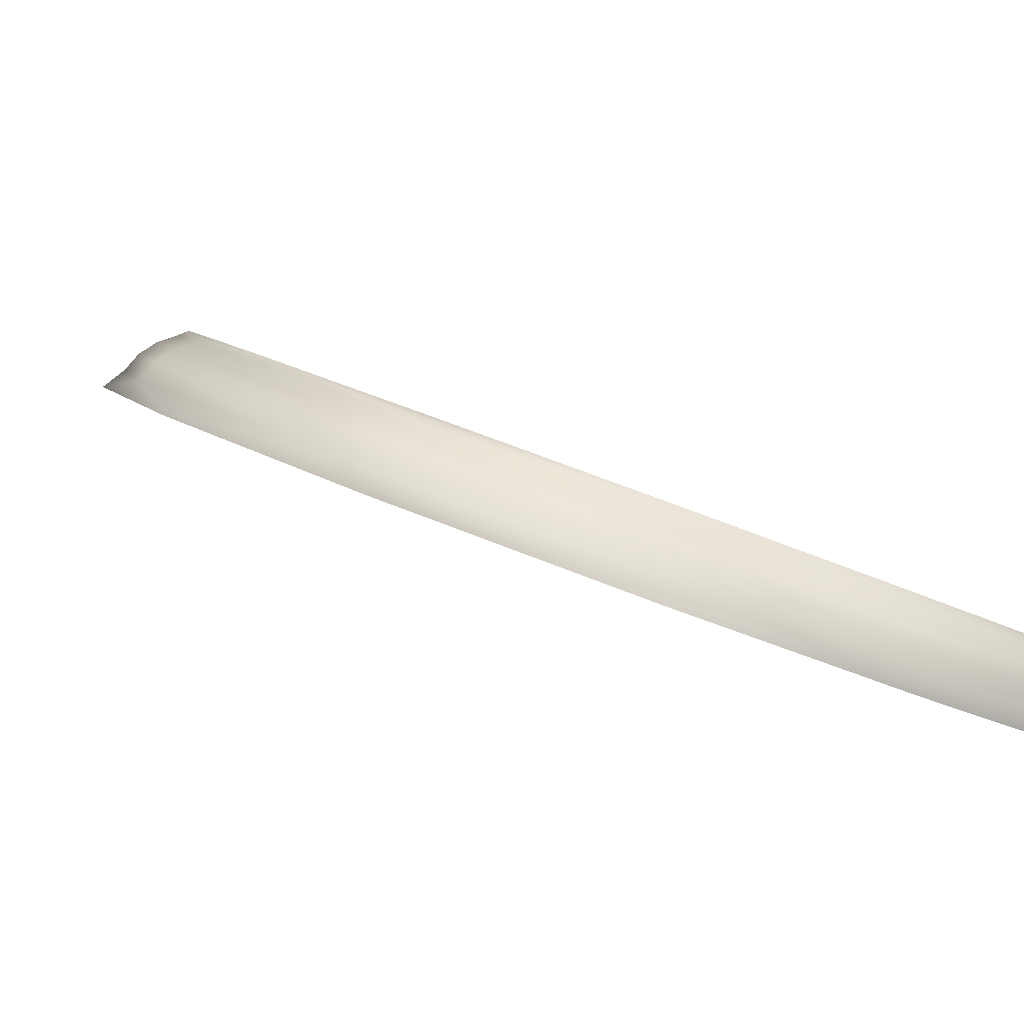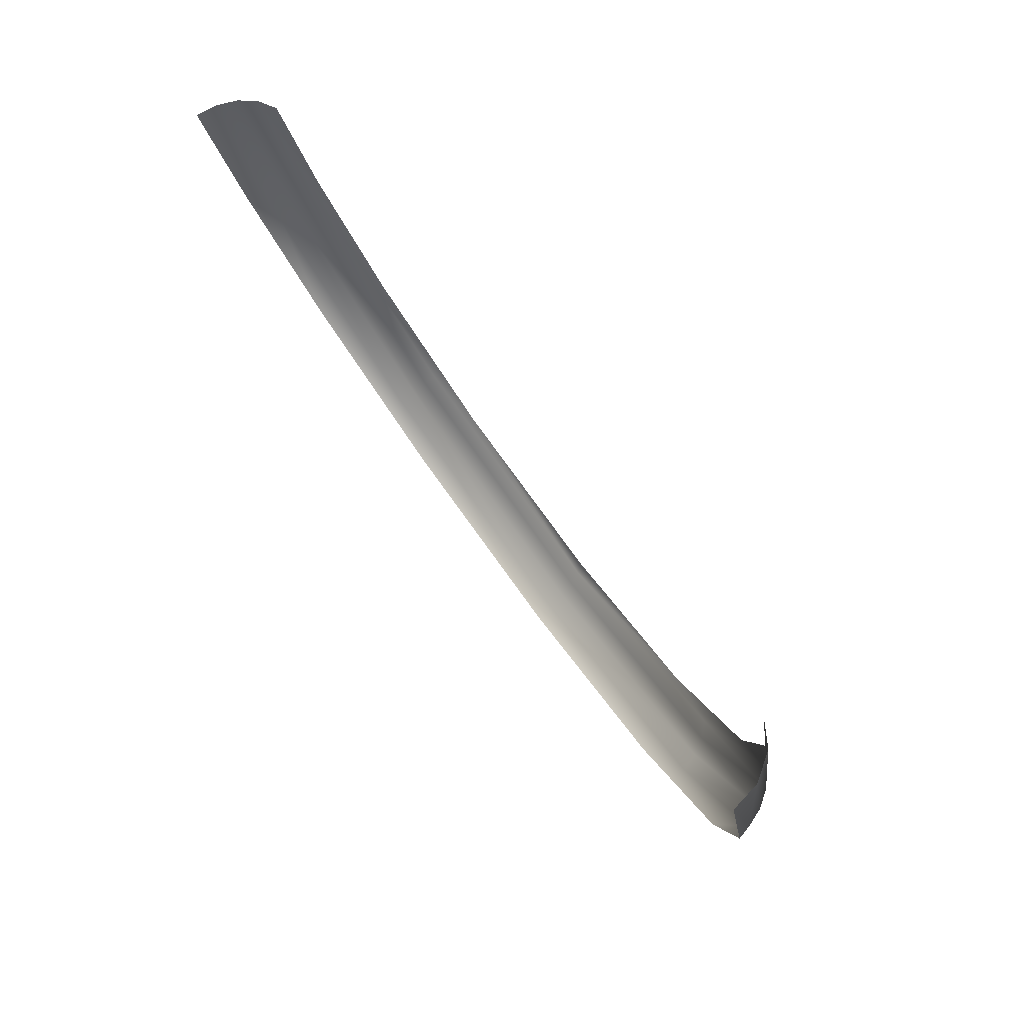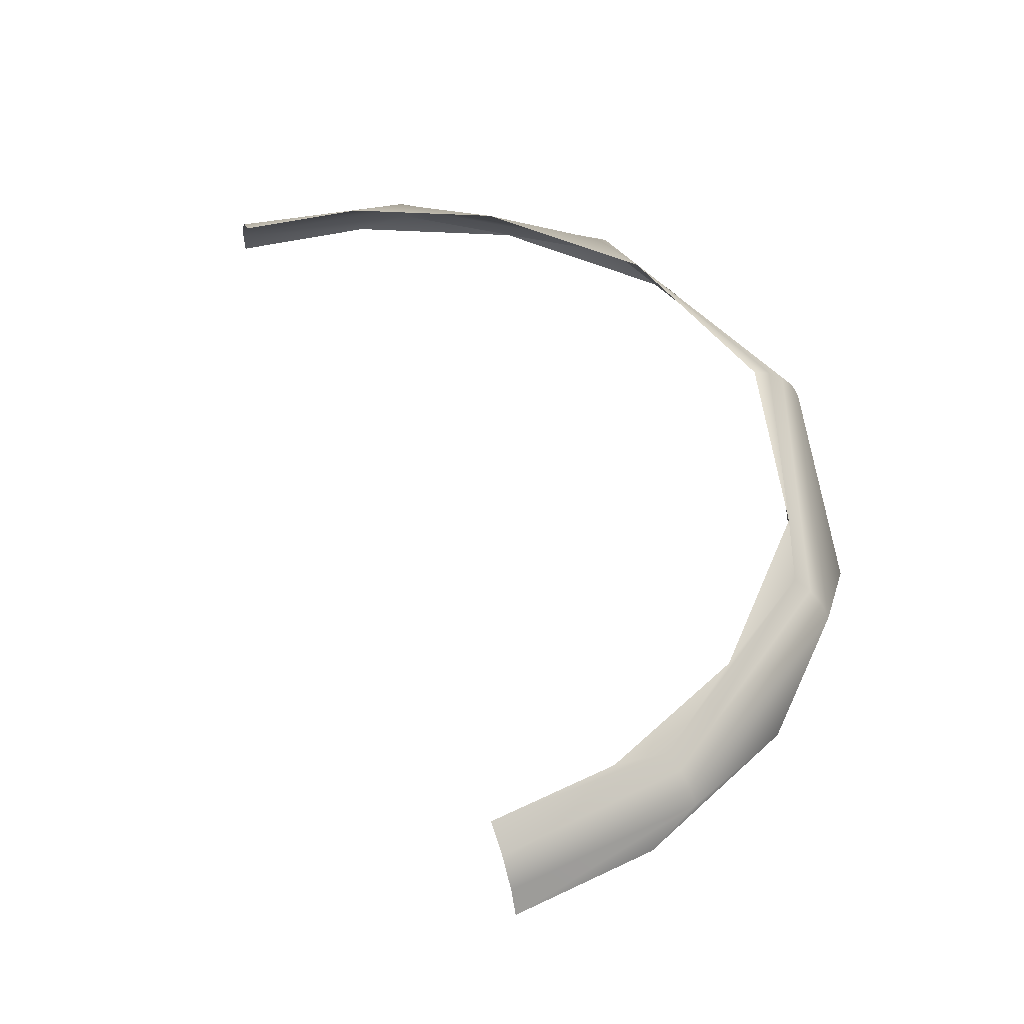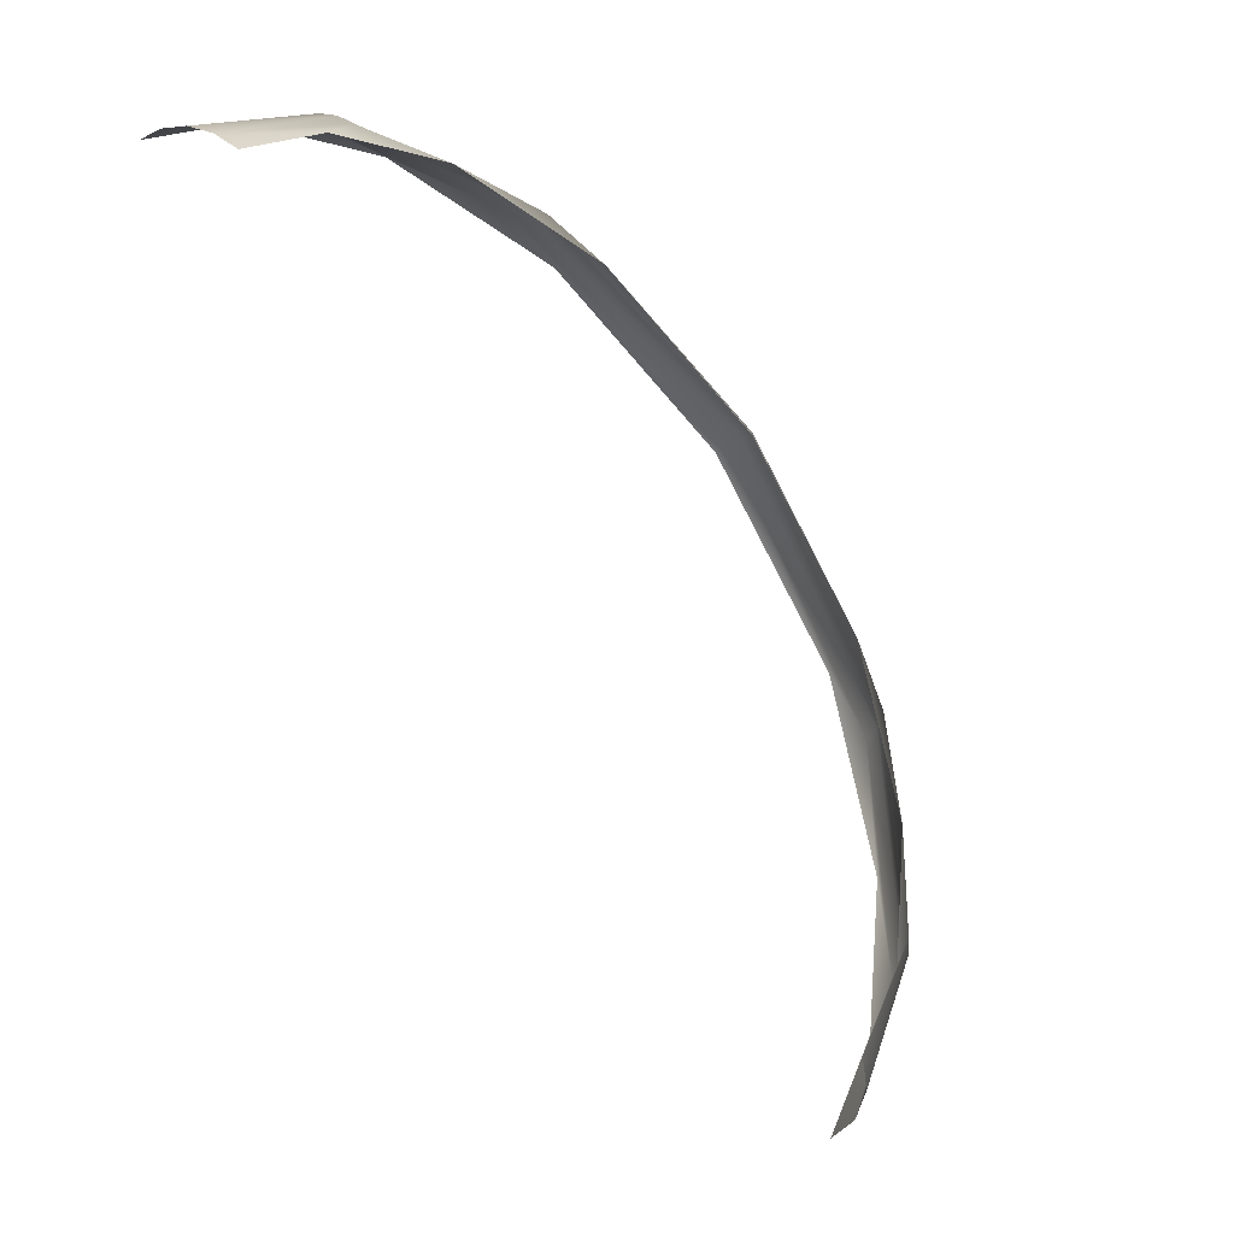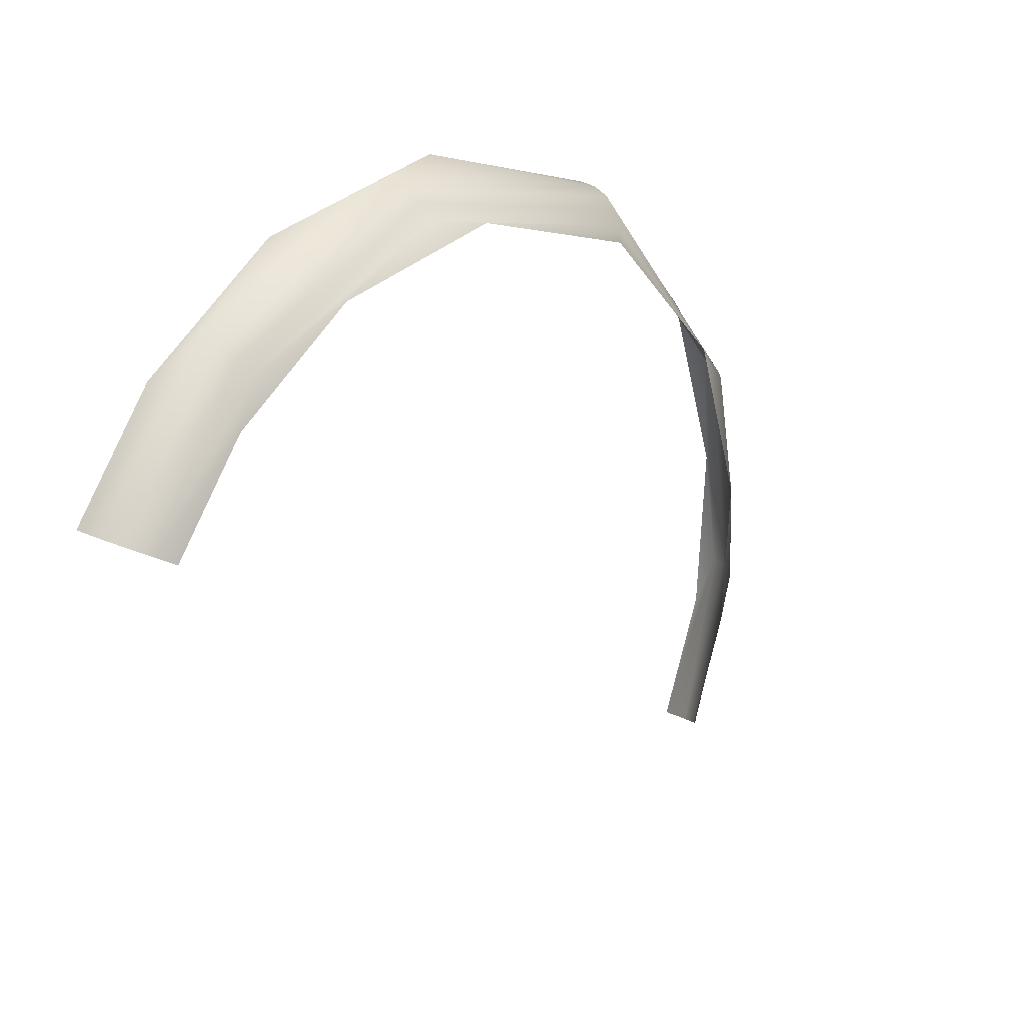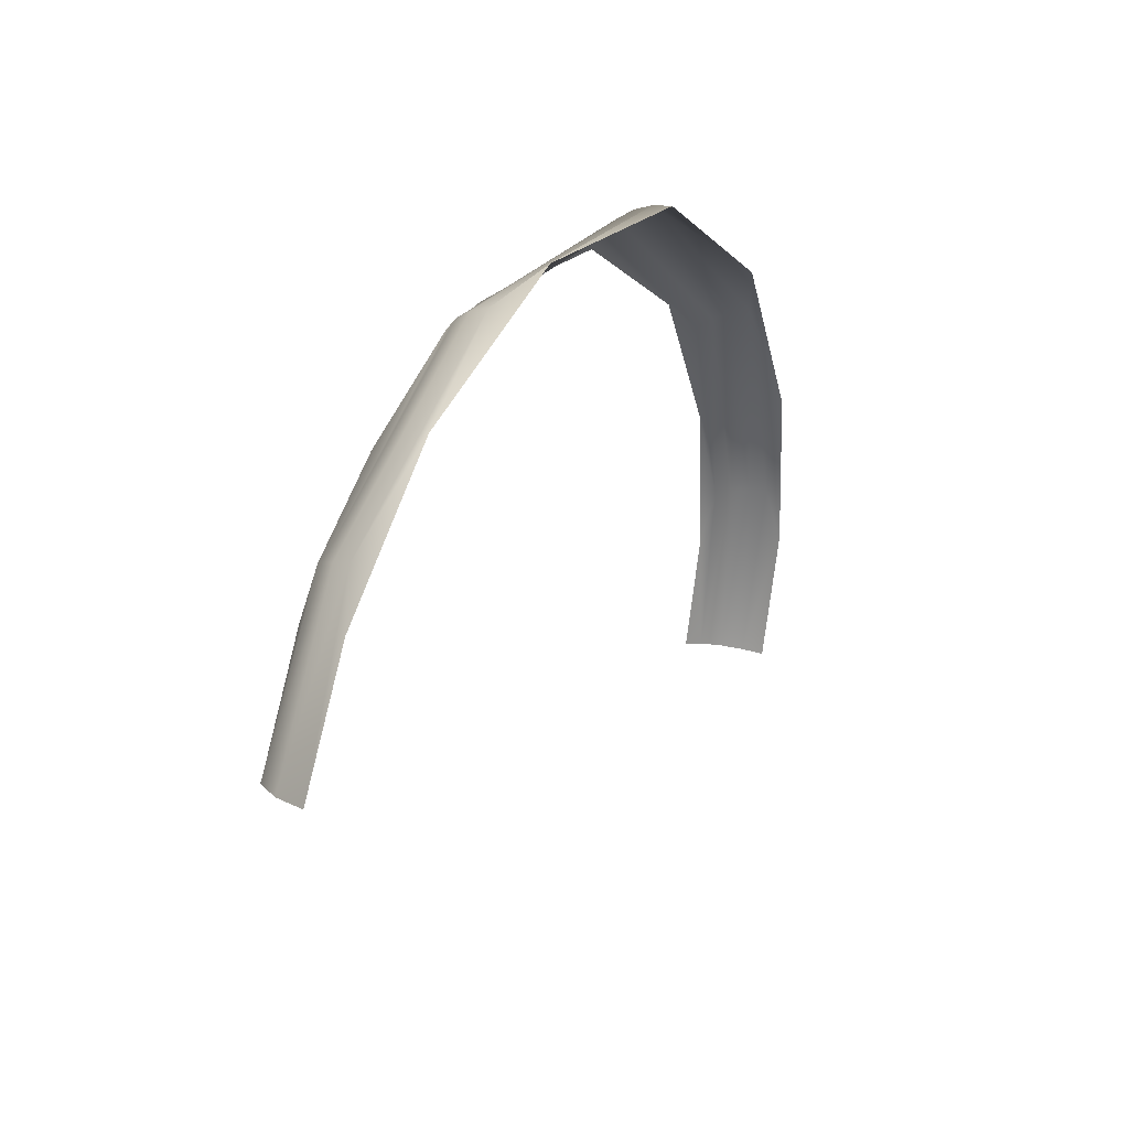
<metadata>
{"format":"obj","ext":"obj","renderer":"f3d","projection":"perspective","resolution":1024,"background":"white","views":[{"elev":-19.0,"azim":133.2,"up":"+Z"},{"elev":-44.2,"azim":-67.0,"up":"+Y"},{"elev":-14.8,"azim":3.9,"up":"+Y"},{"elev":4.4,"azim":-55.3,"up":"+Y"},{"elev":68.3,"azim":-59.8,"up":"+Y"},{"elev":-60.7,"azim":89.2,"up":"+Y"}]}
</metadata>
<code>
o Group326/mesh485/mesh485-geometry#mesh485-geometry
v 0.03713 0.8128 0.1772
v 0.01858 0.805 0.1824
v 0.01973 0.8014 0.1822
v 0.0314 0.8112 0.179
v 0.03839 0.811 0.1766
v 0.04395 0.8232 0.1727
v 0.03936 0.8092 0.1754
v 0.05186 0.8341 0.1659
v 0.02055 0.7981 0.1805
v 0.05361 0.833 0.1649
v 0.05158 0.8419 0.1627
v 0.03995 0.8076 0.1738
v 0.05498 0.8317 0.1634
v 0.0505 0.8641 0.15
v 0.02083 0.7957 0.1776
v 0.0558 0.8305 0.1616
v 0.05221 0.864 0.1484
v 0.04866 0.8639 0.151
v 0.03522 0.8027 0.1739
v 0.04931 0.8162 0.1667
v 0.05434 0.8628 0.1444
v 0.05354 0.8635 0.1465
v 0.02906 0.8873 0.1376
v 0.03436 0.8821 0.1414
v 0.05788 0.8371 0.1556
v 0.03004 0.888 0.1356
v 0.0308 0.8882 0.1334
v 0.0546 0.8618 0.1424
v 0.002054 0.8947 0.1337
v 0.01466 0.8916 0.1363
v 0.03126 0.8878 0.1311
v 0.03854 0.8823 0.1316
v 0.002115 0.8956 0.1316
v 0.002162 0.896 0.1292
v -0.01891 0.8919 0.1348
v -0.003749 0.8932 0.1354
v 0.00219 0.8957 0.1269
v 0.01643 0.8929 0.1259
v -0.01965 0.8927 0.1321
v -0.02013 0.8926 0.1292
v -0.01803 0.8904 0.1369
v -0.004243 0.8948 0.1249
v -0.02028 0.8917 0.1266
f 1 2 3
f 3 2 1
f 1 4 2
f 2 4 1
f 1 3 5
f 5 3 1
f 6 4 1
f 1 4 6
f 5 3 7
f 7 3 5
f 8 1 5
f 5 1 8
f 8 6 1
f 1 6 8
f 7 3 9
f 9 3 7
f 10 5 7
f 7 5 10
f 8 5 10
f 10 5 8
f 11 6 8
f 8 6 11
f 7 9 12
f 12 9 7
f 10 7 13
f 13 7 10
f 14 8 10
f 10 8 14
f 14 11 8
f 8 11 14
f 12 9 15
f 15 9 12
f 16 7 12
f 12 7 16
f 16 13 7
f 7 13 16
f 17 10 13
f 13 10 17
f 14 10 17
f 17 10 14
f 14 18 11
f 11 18 14
f 12 15 19
f 19 15 12
f 16 12 20
f 20 12 16
f 21 13 16
f 16 13 21
f 22 17 13
f 13 17 22
f 17 23 14
f 14 23 17
f 24 18 14
f 14 18 24
f 20 12 19
f 19 12 20
f 25 16 20
f 20 16 25
f 21 22 13
f 13 22 21
f 21 16 25
f 25 16 21
f 22 26 17
f 17 26 22
f 17 26 23
f 23 26 17
f 23 24 14
f 14 24 23
f 27 22 21
f 21 22 27
f 28 21 25
f 25 21 28
f 22 27 26
f 26 27 22
f 26 29 23
f 23 29 26
f 30 24 23
f 23 24 30
f 31 27 21
f 21 27 31
f 32 21 28
f 28 21 32
f 27 33 26
f 26 33 27
f 26 33 29
f 29 33 26
f 23 29 30
f 30 29 23
f 31 34 27
f 27 34 31
f 21 32 31
f 31 32 21
f 27 34 33
f 33 34 27
f 33 35 29
f 29 35 33
f 30 29 36
f 36 29 30
f 31 37 34
f 34 37 31
f 38 31 32
f 32 31 38
f 34 39 33
f 33 39 34
f 33 39 35
f 35 39 33
f 29 35 36
f 36 35 29
f 31 38 37
f 37 38 31
f 37 40 34
f 34 40 37
f 34 40 39
f 39 40 34
f 36 35 41
f 41 35 36
f 38 42 37
f 37 42 38
f 37 42 40
f 40 42 37
f 42 43 40
f 40 43 42

</code>
